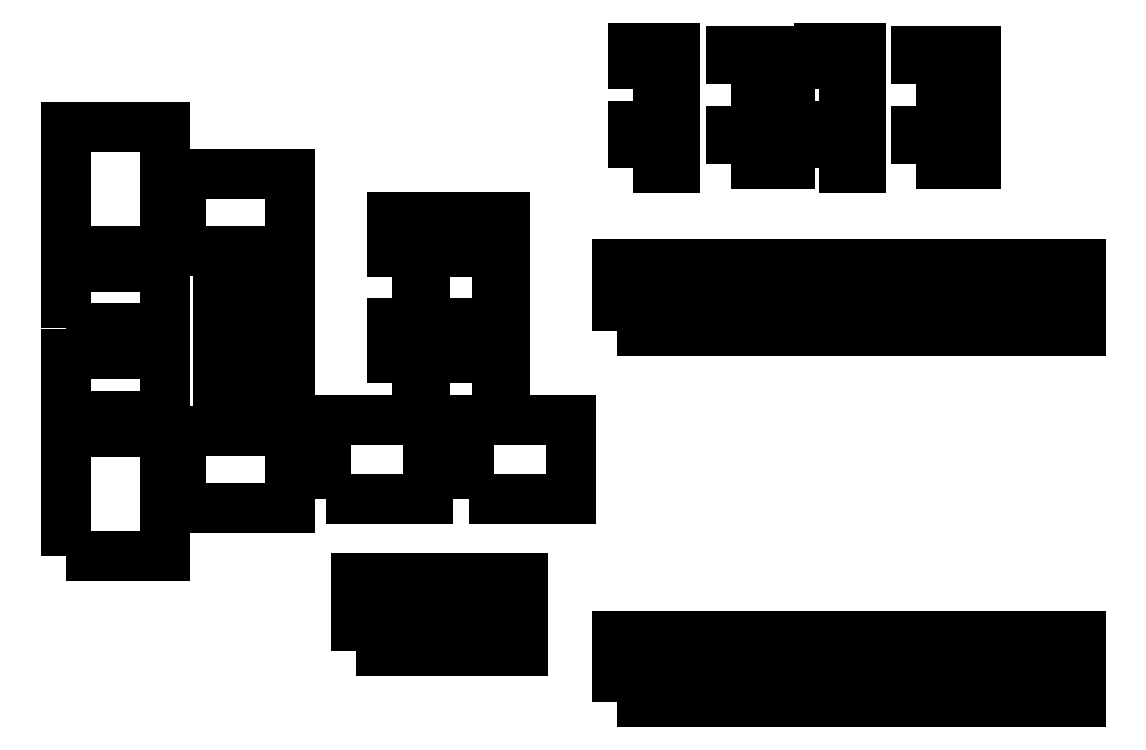
<metadata>
{"format":"dxf","ext":"dxf","renderer":"ezdxf+matplotlib","layout":"modelspace","background":"white","min_lineweight":24,"dpi":150}
</metadata>
<code>
0
SECTION
2
ENTITIES
0
LWPOLYLINE
8
0
90
5
70
0
10
26.14
20
9.219
30
0
10
27.06
20
9.219
30
0
10
27.06
20
12.1
30
0
10
26.14
20
12.1
30
0
10
26.14
20
9.219
30
0
0
LWPOLYLINE
8
0
90
5
70
0
10
27.58
20
9.219
30
0
10
28.5
20
9.219
30
0
10
28.5
20
12.1
30
0
10
27.58
20
12.1
30
0
10
27.58
20
9.219
30
0
0
LWPOLYLINE
8
0
90
5
70
0
10
29.07
20
9.219
30
0
10
30
20
9.219
30
0
10
30
20
12.1
30
0
10
29.07
20
12.1
30
0
10
29.07
20
9.219
30
0
0
LWPOLYLINE
8
0
90
5
70
0
10
30.57
20
9.219
30
0
10
31.49
20
9.219
30
0
10
31.49
20
12.1
30
0
10
30.57
20
12.1
30
0
10
30.57
20
9.219
30
0
0
LWPOLYLINE
8
0
90
5
70
0
10
32.01
20
9.219
30
0
10
32.93
20
9.219
30
0
10
32.93
20
12.1
30
0
10
32.01
20
12.1
30
0
10
32.01
20
9.219
30
0
0
LWPOLYLINE
8
0
90
5
70
0
10
33.51
20
9.219
30
0
10
34.43
20
9.219
30
0
10
34.43
20
12.1
30
0
10
33.51
20
12.1
30
0
10
33.51
20
9.219
30
0
0
LWPOLYLINE
8
0
90
5
70
0
10
35.01
20
9.219
30
0
10
35.93
20
9.219
30
0
10
35.93
20
12.1
30
0
10
35.01
20
12.1
30
0
10
35.01
20
9.219
30
0
0
LWPOLYLINE
8
0
90
5
70
0
10
36.45
20
9.219
30
0
10
37.37
20
9.219
30
0
10
37.37
20
12.1
30
0
10
36.45
20
12.1
30
0
10
36.45
20
9.219
30
0
0
LWPOLYLINE
8
0
90
5
70
0
10
37.95
20
9.219
30
0
10
38.87
20
9.219
30
0
10
38.87
20
12.1
30
0
10
37.95
20
12.1
30
0
10
37.95
20
9.219
30
0
0
LWPOLYLINE
8
0
90
5
70
0
10
39.38
20
9.219
30
0
10
40.31
20
9.219
30
0
10
40.31
20
12.1
30
0
10
39.38
20
12.1
30
0
10
39.38
20
9.219
30
0
0
LWPOLYLINE
8
0
90
5
70
0
10
40.88
20
9.219
30
0
10
41.81
20
9.219
30
0
10
41.81
20
12.1
30
0
10
40.88
20
12.1
30
0
10
40.88
20
9.219
30
0
0
LWPOLYLINE
8
0
90
5
70
0
10
42.38
20
9.219
30
0
10
43.3
20
9.219
30
0
10
43.3
20
12.1
30
0
10
42.38
20
12.1
30
0
10
42.38
20
9.219
30
0
0
LWPOLYLINE
8
0
90
5
70
0
10
43.82
20
9.219
30
0
10
44.74
20
9.219
30
0
10
44.74
20
12.1
30
0
10
43.82
20
12.1
30
0
10
43.82
20
9.219
30
0
0
LWPOLYLINE
8
0
90
5
70
0
10
45.32
20
9.219
30
0
10
46.24
20
9.219
30
0
10
46.24
20
12.1
30
0
10
45.32
20
12.1
30
0
10
45.32
20
9.219
30
0
0
LWPOLYLINE
8
0
90
5
70
0
10
45.32
20
25.35
30
0
10
46.24
20
25.35
30
0
10
46.24
20
28.23
30
0
10
45.32
20
28.23
30
0
10
45.32
20
25.35
30
0
0
LWPOLYLINE
8
0
90
5
70
0
10
43.82
20
25.35
30
0
10
44.74
20
25.35
30
0
10
44.74
20
28.23
30
0
10
43.82
20
28.23
30
0
10
43.82
20
25.35
30
0
0
LWPOLYLINE
8
0
90
5
70
0
10
42.44
20
25.35
30
0
10
43.36
20
25.35
30
0
10
43.36
20
28.23
30
0
10
42.44
20
28.23
30
0
10
42.44
20
25.35
30
0
0
LWPOLYLINE
8
0
90
5
70
0
10
40.88
20
25.35
30
0
10
41.81
20
25.35
30
0
10
41.81
20
28.23
30
0
10
40.88
20
28.23
30
0
10
40.88
20
25.35
30
0
0
LWPOLYLINE
8
0
90
5
70
0
10
39.38
20
25.35
30
0
10
40.31
20
25.35
30
0
10
40.31
20
28.23
30
0
10
39.38
20
28.23
30
0
10
39.38
20
25.35
30
0
0
LWPOLYLINE
8
0
90
5
70
0
10
37.95
20
25.35
30
0
10
38.87
20
25.35
30
0
10
38.87
20
28.23
30
0
10
37.95
20
28.23
30
0
10
37.95
20
25.35
30
0
0
LWPOLYLINE
8
0
90
5
70
0
10
36.45
20
25.35
30
0
10
37.37
20
25.35
30
0
10
37.37
20
28.23
30
0
10
36.45
20
28.23
30
0
10
36.45
20
25.35
30
0
0
LWPOLYLINE
8
0
90
5
70
0
10
35.01
20
25.35
30
0
10
35.93
20
25.35
30
0
10
35.93
20
28.23
30
0
10
35.01
20
28.23
30
0
10
35.01
20
25.35
30
0
0
LWPOLYLINE
8
0
90
5
70
0
10
33.51
20
25.35
30
0
10
34.43
20
25.35
30
0
10
34.43
20
28.23
30
0
10
33.51
20
28.23
30
0
10
33.51
20
25.35
30
0
0
LWPOLYLINE
8
0
90
5
70
0
10
32.01
20
25.35
30
0
10
32.93
20
25.35
30
0
10
32.93
20
28.23
30
0
10
32.01
20
28.23
30
0
10
32.01
20
25.35
30
0
0
LWPOLYLINE
8
0
90
5
70
0
10
30.57
20
25.35
30
0
10
31.49
20
25.35
30
0
10
31.49
20
28.23
30
0
10
30.57
20
28.23
30
0
10
30.57
20
25.35
30
0
0
LWPOLYLINE
8
0
90
5
70
0
10
29.07
20
25.35
30
0
10
30
20
25.35
30
0
10
30
20
28.23
30
0
10
29.07
20
28.23
30
0
10
29.07
20
25.35
30
0
0
LWPOLYLINE
8
0
90
5
70
0
10
27.58
20
25.35
30
0
10
28.5
20
25.35
30
0
10
28.5
20
28.23
30
0
10
27.58
20
28.23
30
0
10
27.58
20
25.35
30
0
0
LWPOLYLINE
8
0
90
5
70
0
10
26.14
20
25.35
30
0
10
27.06
20
25.35
30
0
10
27.06
20
28.23
30
0
10
26.14
20
28.23
30
0
10
26.14
20
25.35
30
0
0
LWPOLYLINE
8
0
90
5
70
0
10
17.4
20
11.43
30
0
10
19.42
20
11.43
30
0
10
19.42
20
14.6
30
0
10
17.4
20
14.6
30
0
10
17.4
20
11.43
30
0
0
LWPOLYLINE
8
0
90
5
70
0
10
20.05
20
11.43
30
0
10
22.07
20
11.43
30
0
10
22.07
20
14.6
30
0
10
20.05
20
14.6
30
0
10
20.05
20
11.43
30
0
0
LWPOLYLINE
8
0
90
5
70
0
10
14.81
20
11.43
30
0
10
16.82
20
11.43
30
0
10
16.82
20
14.6
30
0
10
14.81
20
14.6
30
0
10
14.81
20
11.43
30
0
0
LWPOLYLINE
8
0
90
5
70
0
10
18.06
20
11.88
30
0
10
21.23
20
11.88
30
0
10
21.23
20
14.15
30
0
10
18.06
20
14.15
30
0
10
18.06
20
11.88
30
0
0
LWPOLYLINE
8
0
90
5
70
0
10
16.36
20
27.68
30
0
10
17.8
20
27.68
30
0
10
17.8
20
30.27
30
0
10
16.36
20
30.27
30
0
10
16.36
20
27.68
30
0
0
LWPOLYLINE
8
0
90
5
70
0
10
19.82
20
27.68
30
0
10
21.26
20
27.68
30
0
10
21.26
20
30.27
30
0
10
19.82
20
30.27
30
0
10
19.82
20
27.68
30
0
0
LWPOLYLINE
8
0
90
5
70
0
10
16.36
20
23.07
30
0
10
17.8
20
23.07
30
0
10
17.8
20
25.66
30
0
10
16.36
20
25.66
30
0
10
16.36
20
23.07
30
0
0
LWPOLYLINE
8
0
90
5
70
0
10
19.82
20
23.07
30
0
10
21.26
20
23.07
30
0
10
21.26
20
25.66
30
0
10
19.82
20
25.66
30
0
10
19.82
20
23.07
30
0
0
LWPOLYLINE
8
0
90
5
70
0
10
26.83
20
35.81
30
0
10
28.64
20
35.81
30
0
10
28.64
20
37.62
30
0
10
26.83
20
37.62
30
0
10
26.83
20
35.81
30
0
0
LWPOLYLINE
8
0
90
5
70
0
10
26.83
20
32.42
30
0
10
28.64
20
32.42
30
0
10
28.64
20
34.23
30
0
10
26.83
20
34.23
30
0
10
26.83
20
32.42
30
0
0
LWPOLYLINE
8
0
90
5
70
0
10
34.9
20
35.81
30
0
10
36.71
20
35.81
30
0
10
36.71
20
37.62
30
0
10
34.9
20
37.62
30
0
10
34.9
20
35.81
30
0
0
LWPOLYLINE
8
0
90
5
70
0
10
34.9
20
32.42
30
0
10
36.71
20
32.42
30
0
10
36.71
20
34.23
30
0
10
34.9
20
34.23
30
0
10
34.9
20
32.42
30
0
0
LWPOLYLINE
8
0
90
5
70
0
10
31.05
20
36.03
30
0
10
33.64
20
36.03
30
0
10
33.64
20
37.47
30
0
10
31.05
20
37.47
30
0
10
31.05
20
36.03
30
0
0
LWPOLYLINE
8
0
90
5
70
0
10
31.05
20
32.57
30
0
10
33.64
20
32.57
30
0
10
33.64
20
34.01
30
0
10
31.05
20
34.01
30
0
10
31.05
20
32.57
30
0
0
LWPOLYLINE
8
0
90
5
70
0
10
39.12
20
32.57
30
0
10
41.71
20
32.57
30
0
10
41.71
20
34.01
30
0
10
39.12
20
34.01
30
0
10
39.12
20
32.57
30
0
0
LWPOLYLINE
8
0
90
5
70
0
10
39.12
20
36.03
30
0
10
41.71
20
36.03
30
0
10
41.71
20
37.47
30
0
10
39.12
20
37.47
30
0
10
39.12
20
36.03
30
0
0
LWPOLYLINE
8
0
90
5
70
0
10
2.203
20
25.45
30
0
10
6.506
20
25.45
30
0
10
6.506
20
28.12
30
0
10
2.203
20
28.12
30
0
10
2.203
20
25.45
30
0
0
LWPOLYLINE
8
0
90
5
70
0
10
2.203
20
21.65
30
0
10
6.506
20
21.65
30
0
10
6.506
20
24.31
30
0
10
2.203
20
24.31
30
0
10
2.203
20
21.65
30
0
0
LWPOLYLINE
8
0
90
5
70
0
10
2.203
20
15.58
30
0
10
6.506
20
15.58
30
0
10
6.506
20
20.97
30
0
10
2.203
20
20.97
30
0
10
2.203
20
15.58
30
0
0
LWPOLYLINE
8
0
90
5
70
0
10
2.203
20
28.8
30
0
10
6.506
20
28.8
30
0
10
6.506
20
34.18
30
0
10
2.203
20
34.18
30
0
10
2.203
20
28.8
30
0
0
LWPOLYLINE
8
0
90
5
70
0
10
7.184
20
17.63
30
0
10
11.95
20
17.63
30
0
10
11.95
20
20.97
30
0
10
7.184
20
20.97
30
0
10
7.184
20
17.63
30
0
0
LWPOLYLINE
8
0
90
5
70
0
10
7.184
20
28.79
30
0
10
11.95
20
28.79
30
0
10
11.95
20
32.13
30
0
10
7.184
20
32.13
30
0
10
7.184
20
28.79
30
0
0
LWPOLYLINE
8
0
90
5
70
0
10
8.819
20
27.32
30
0
10
11.95
20
27.32
30
0
10
11.95
20
28.34
30
0
10
8.819
20
28.34
30
0
10
8.819
20
27.32
30
0
0
LWPOLYLINE
8
0
90
5
70
0
10
8.819
20
25.85
30
0
10
11.95
20
25.85
30
0
10
11.95
20
26.87
30
0
10
8.819
20
26.87
30
0
10
8.819
20
25.85
30
0
0
LWPOLYLINE
8
0
90
5
70
0
10
8.819
20
24.37
30
0
10
11.95
20
24.37
30
0
10
11.95
20
25.39
30
0
10
8.819
20
25.39
30
0
10
8.819
20
24.37
30
0
0
LWPOLYLINE
8
0
90
5
70
0
10
8.819
20
22.9
30
0
10
11.95
20
22.9
30
0
10
11.95
20
23.92
30
0
10
8.819
20
23.92
30
0
10
8.819
20
22.9
30
0
0
LWPOLYLINE
8
0
90
5
70
0
10
8.819
20
21.42
30
0
10
11.95
20
21.42
30
0
10
11.95
20
22.44
30
0
10
8.819
20
22.44
30
0
10
8.819
20
21.42
30
0
0
LWPOLYLINE
8
0
90
5
70
0
10
13.48
20
18.05
30
0
10
17.91
20
18.05
30
0
10
17.91
20
21.46
30
0
10
13.48
20
21.46
30
0
10
13.48
20
18.05
30
0
0
LWPOLYLINE
8
0
90
5
70
0
10
19.72
20
18.05
30
0
10
24.14
20
18.05
30
0
10
24.14
20
21.46
30
0
10
19.72
20
21.46
30
0
10
19.72
20
18.05
30
0
0
ENDSEC
0
EOF

</code>
